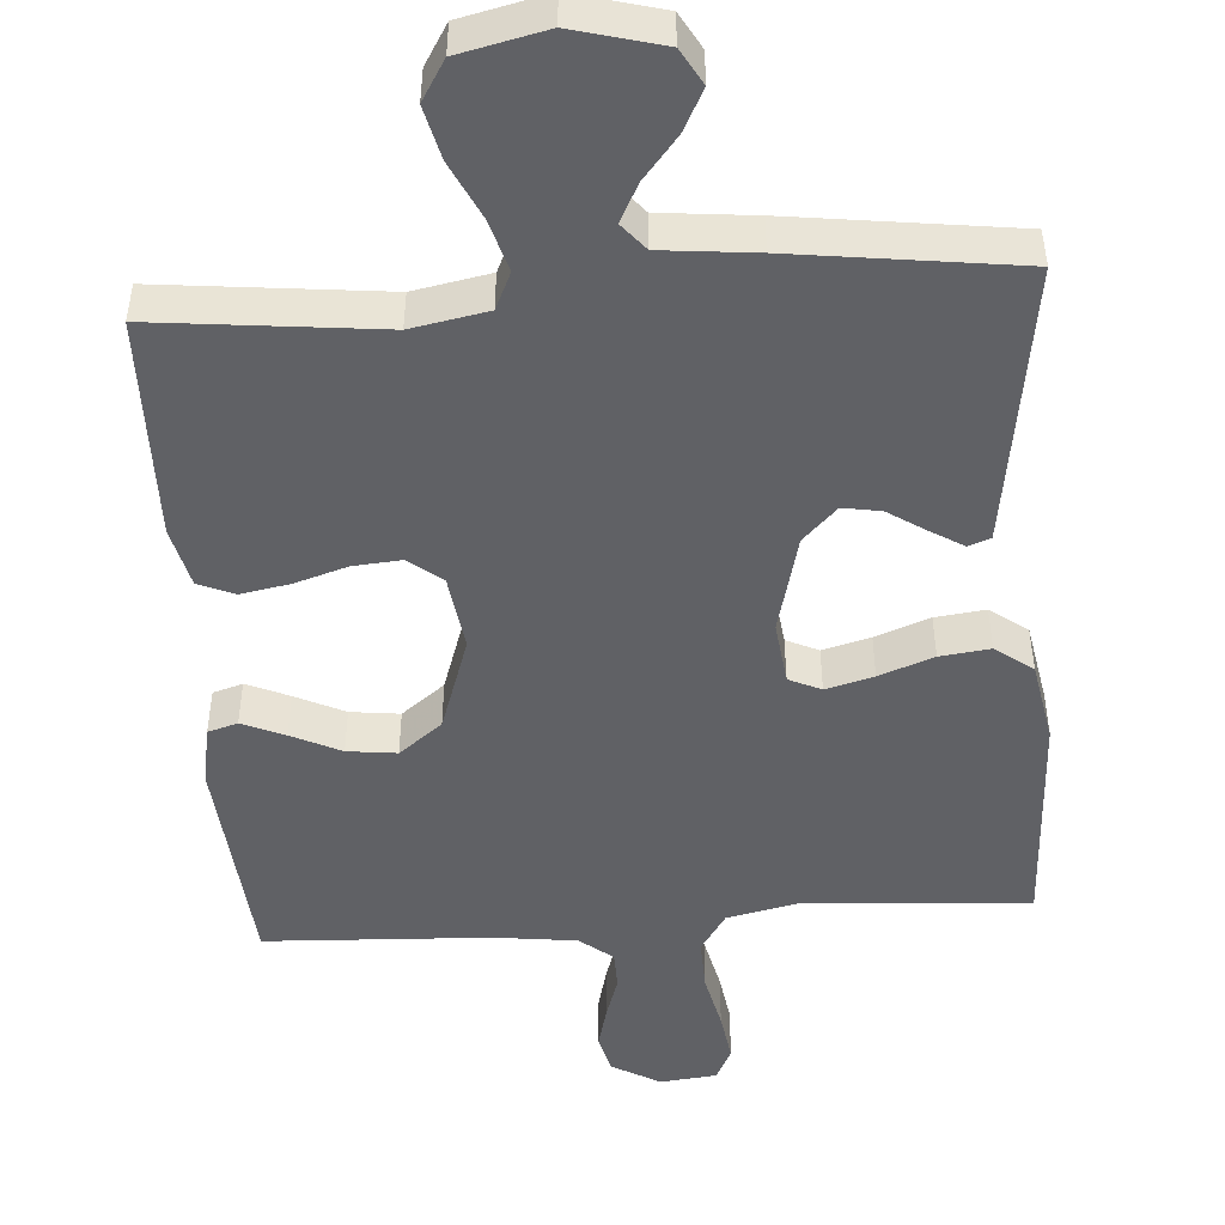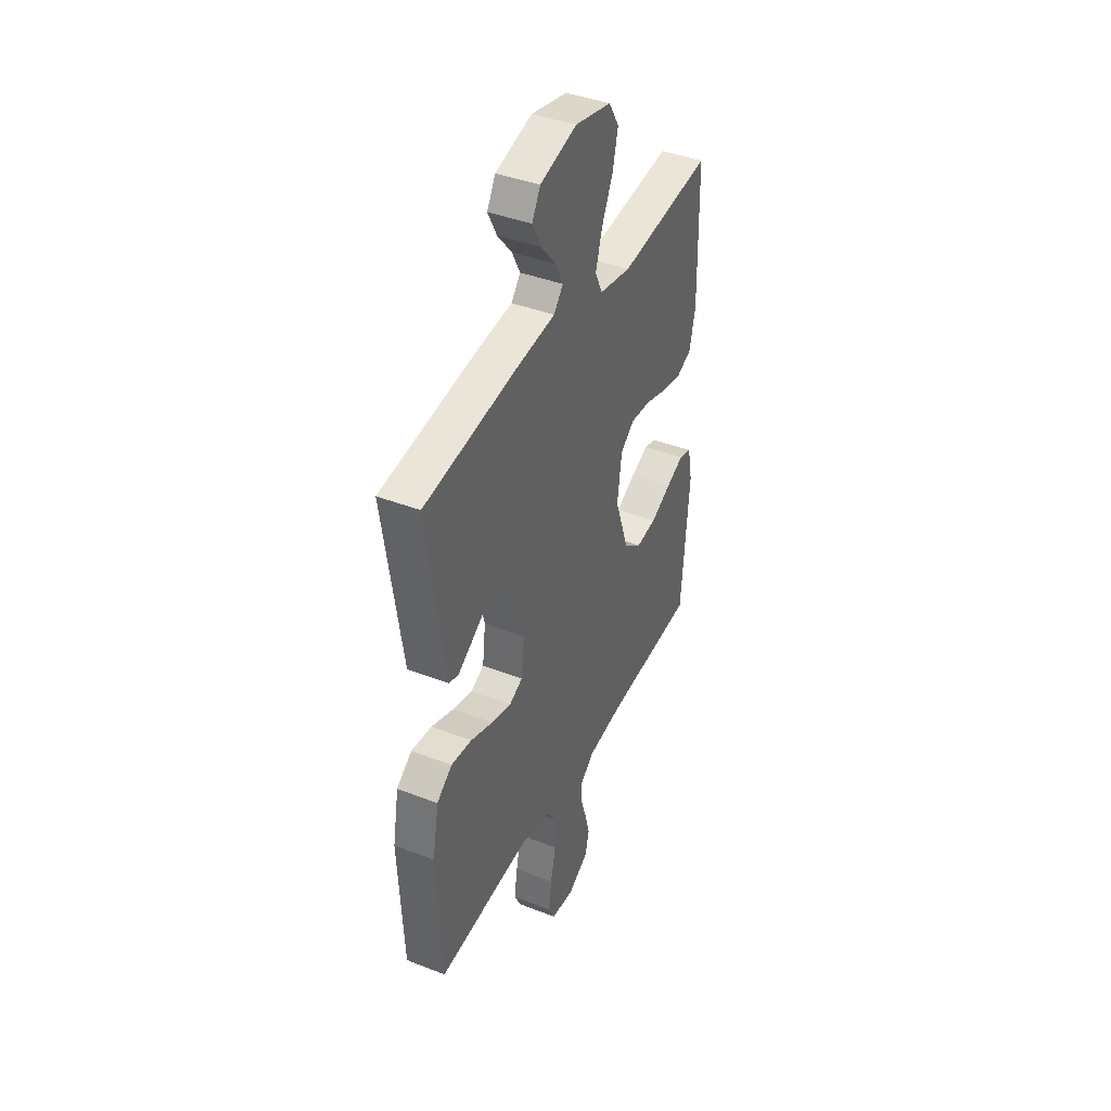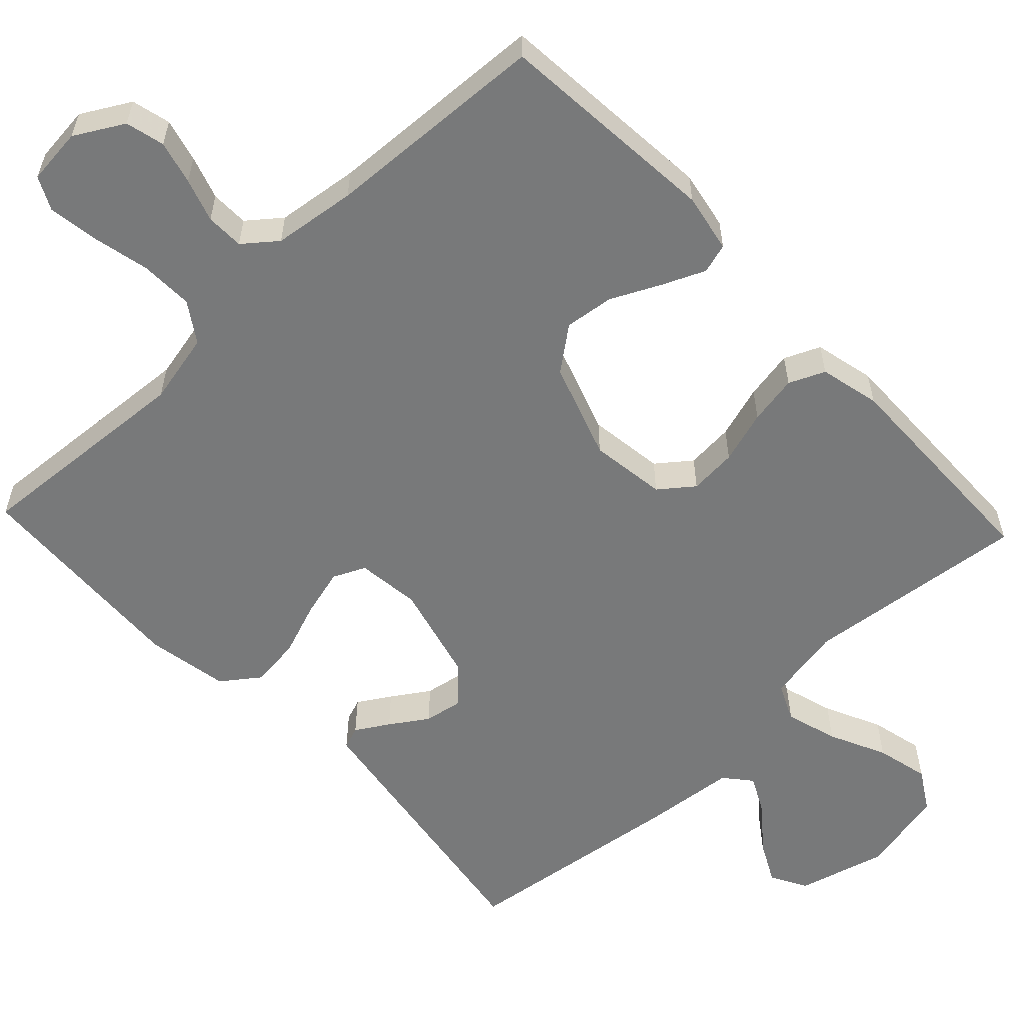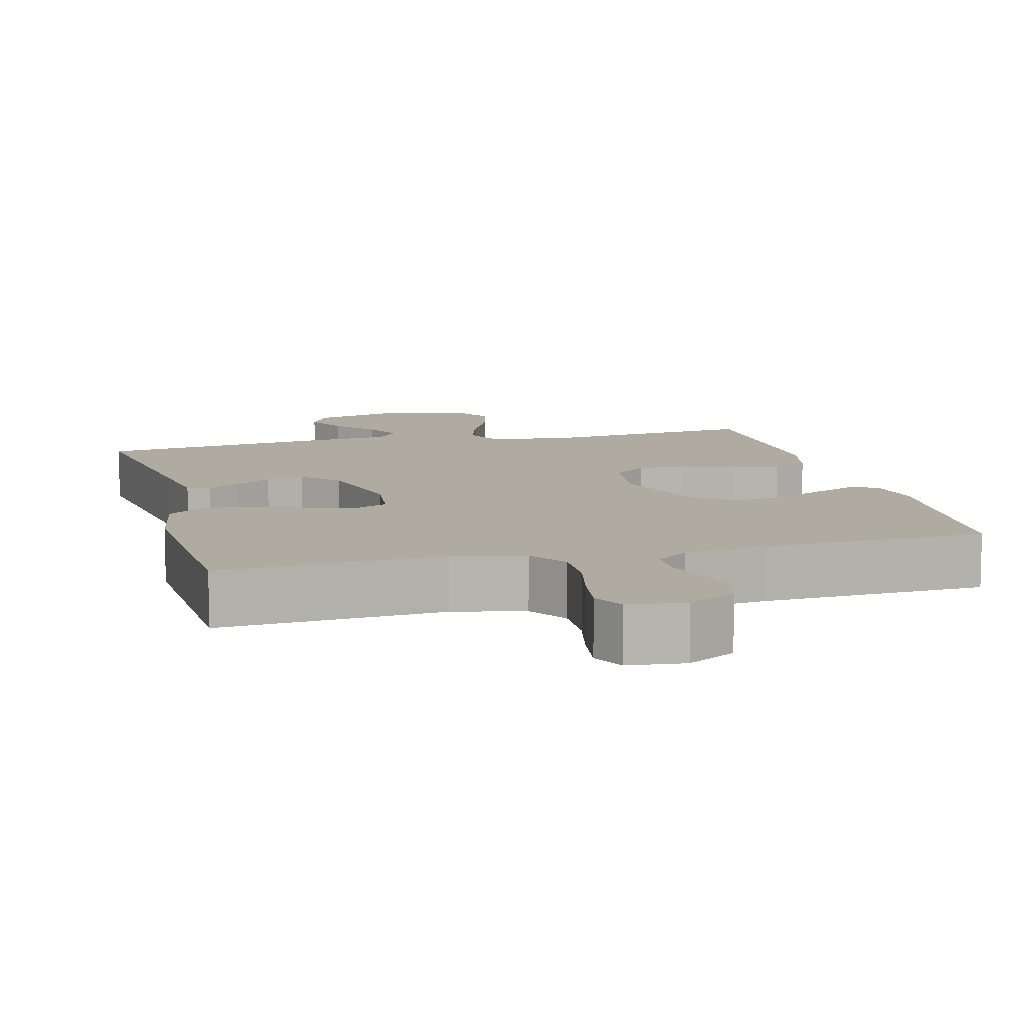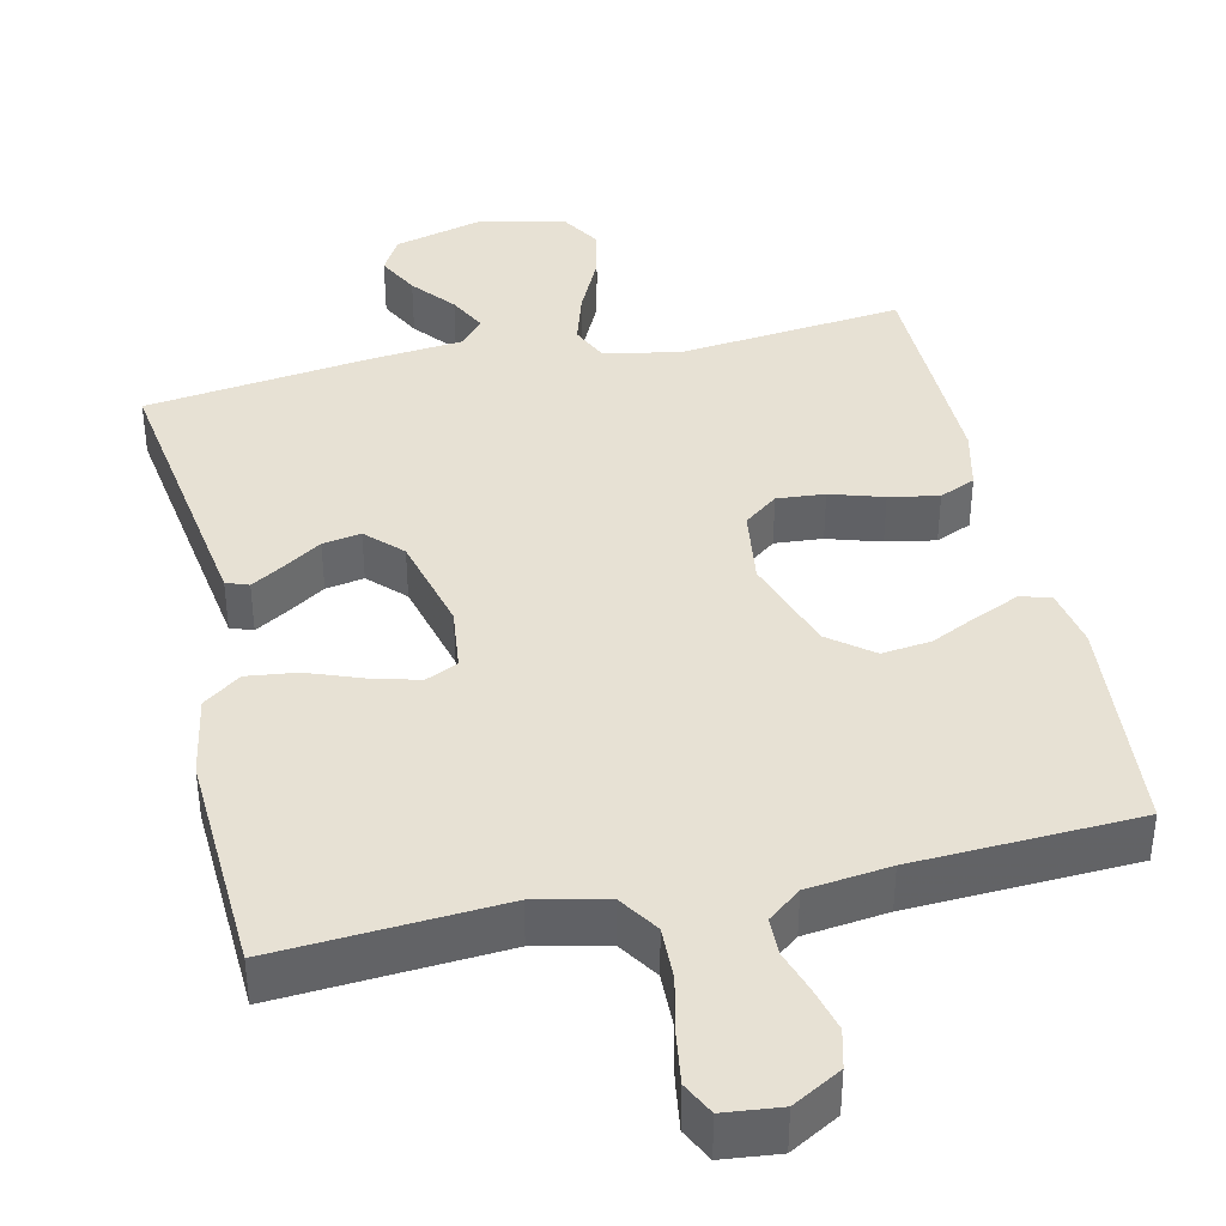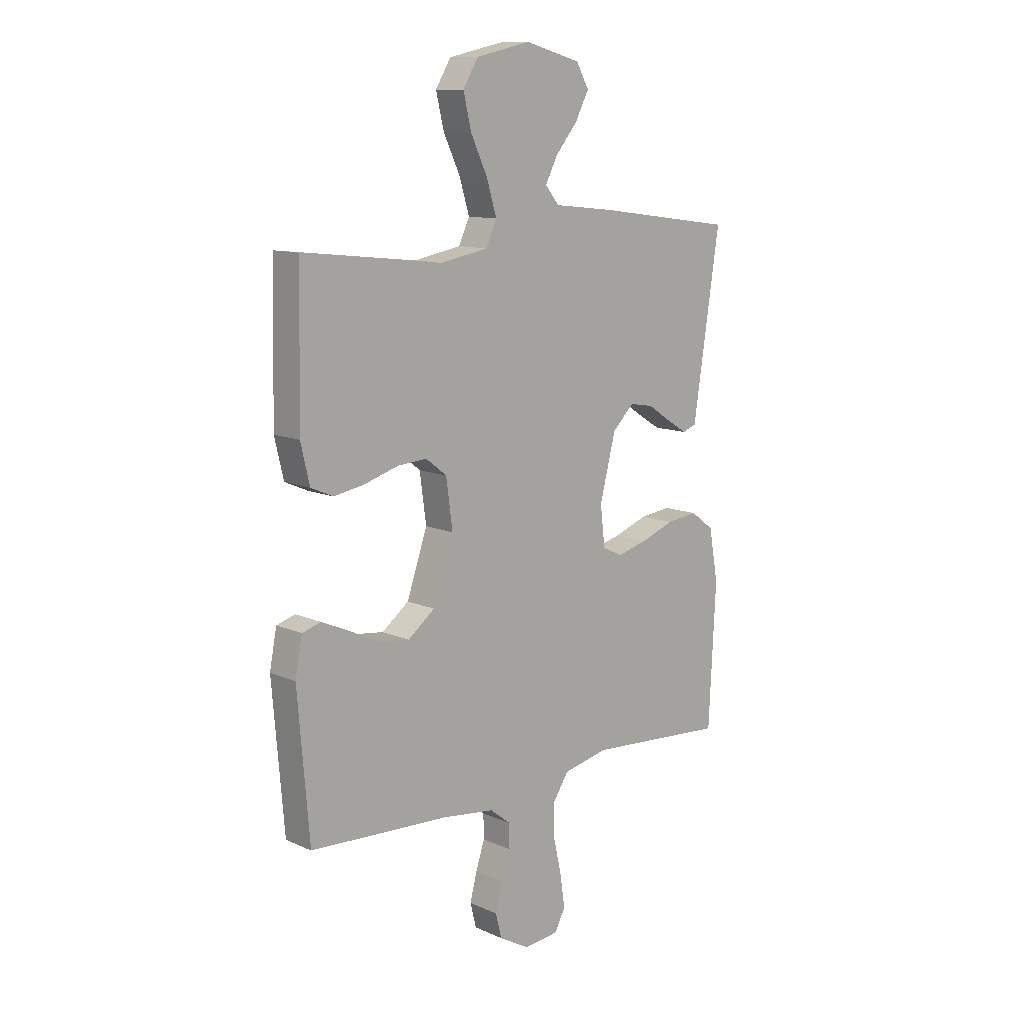
<metadata>
{"format":"obj","ext":"obj","renderer":"f3d","projection":"perspective","resolution":1024,"background":"white","views":[{"elev":-48.2,"azim":4.2,"up":"+Y"},{"elev":41.1,"azim":115.2,"up":"+Z"},{"elev":-57.7,"azim":-136.7,"up":"+Y"},{"elev":9.8,"azim":165.6,"up":"+Y"},{"elev":39.6,"azim":167.4,"up":"+Y"},{"elev":11.5,"azim":-43.1,"up":"+Z"}]}
</metadata>
<code>
v 0.5 0.07 0.5
v 0.455 0.07 0.2
v 0.443 0.07 0.121
v 0.413 0.07 0.11
v 0.369 0.07 0.137
v 0.319 0.07 0.17
v 0.268 0.07 0.179
v 0.222 0.07 0.133
v 0.188 0.07 0
v 0.198 0.07 -0.085
v 0.241 0.07 -0.105
v 0.305 0.07 -0.088
v 0.378 0.07 -0.061
v 0.445 0.07 -0.053
v 0.495 0.07 -0.09
v 0.515 0.07 -0.2
v 0.5 0.07 -0.5
v 0.2 0.07 -0.479
v 0.104 0.07 -0.5
v 0.069 0.07 -0.553
v 0.071 0.07 -0.624
v 0.088 0.07 -0.7
v 0.098 0.07 -0.768
v 0.076 0.07 -0.812
v 0 0.07 -0.82
v -0.065 0.07 -0.783
v -0.078 0.07 -0.731
v -0.063 0.07 -0.673
v -0.044 0.07 -0.615
v -0.045 0.07 -0.564
v -0.089 0.07 -0.529
v -0.2 0.07 -0.515
v -0.5 0.07 -0.5
v -0.525 0.07 -0.2
v -0.51 0.07 -0.121
v -0.47 0.07 -0.109
v -0.413 0.07 -0.134
v -0.347 0.07 -0.166
v -0.281 0.07 -0.174
v -0.223 0.07 -0.129
v -0.179 0.07 0
v -0.193 0.07 0.102
v -0.238 0.07 0.137
v -0.302 0.07 0.132
v -0.373 0.07 0.11
v -0.439 0.07 0.098
v -0.487 0.07 0.119
v -0.506 0.07 0.2
v -0.5 0.07 0.5
v -0.2 0.07 0.467
v -0.098 0.07 0.486
v -0.075 0.07 0.536
v -0.096 0.07 0.606
v -0.132 0.07 0.682
v -0.149 0.07 0.753
v -0.116 0.07 0.807
v 0 0.07 0.833
v 0.119 0.07 0.801
v 0.146 0.07 0.753
v 0.117 0.07 0.697
v 0.07 0.07 0.64
v 0.044 0.07 0.589
v 0.074 0.07 0.553
v 0.2 0.07 0.54
v 0.5 0 0.5
v 0.455 0 0.2
v 0.443 0 0.121
v 0.413 0 0.11
v 0.369 0 0.137
v 0.319 0 0.17
v 0.268 0 0.179
v 0.222 0 0.133
v 0.188 0 0
v 0.198 0 -0.085
v 0.241 0 -0.105
v 0.305 0 -0.088
v 0.378 0 -0.061
v 0.445 0 -0.053
v 0.495 0 -0.09
v 0.515 0 -0.2
v 0.5 0 -0.5
v 0.2 0 -0.479
v 0.104 0 -0.5
v 0.069 0 -0.553
v 0.071 0 -0.624
v 0.088 0 -0.7
v 0.098 0 -0.768
v 0.076 0 -0.812
v 0 0 -0.82
v -0.065 0 -0.783
v -0.078 0 -0.731
v -0.063 0 -0.673
v -0.044 0 -0.615
v -0.045 0 -0.564
v -0.089 0 -0.529
v -0.2 0 -0.515
v -0.5 0 -0.5
v -0.525 0 -0.2
v -0.51 0 -0.121
v -0.47 0 -0.109
v -0.413 0 -0.134
v -0.347 0 -0.166
v -0.281 0 -0.174
v -0.223 0 -0.129
v -0.179 0 0
v -0.193 0 0.102
v -0.238 0 0.137
v -0.302 0 0.132
v -0.373 0 0.11
v -0.439 0 0.098
v -0.487 0 0.119
v -0.506 0 0.2
v -0.5 0 0.5
v -0.2 0 0.467
v -0.098 0 0.486
v -0.075 0 0.536
v -0.096 0 0.606
v -0.132 0 0.682
v -0.149 0 0.753
v -0.116 0 0.807
v 0 0 0.833
v 0.119 0 0.801
v 0.146 0 0.753
v 0.117 0 0.697
v 0.07 0 0.64
v 0.044 0 0.589
v 0.074 0 0.553
v 0.2 0 0.54
f 4 5 6
f 3 4 6
f 2 3 6
f 1 2 6
f 64 1 6
f 63 64 6
f 62 63 6 7
f 59 60 61
f 58 59 61
f 57 58 61
f 56 57 61
f 55 56 61
f 54 55 61
f 53 54 61
f 52 53 61 62
f 62 7 8
f 52 62 8
f 51 52 8
f 48 49 50
f 47 48 50
f 46 47 50
f 45 46 50
f 44 45 50
f 43 44 50 51
f 51 8 9
f 43 51 9
f 42 43 9
f 36 37 38
f 35 36 38
f 34 35 38
f 33 34 38
f 32 33 38
f 31 32 38 39
f 30 31 39 40
f 27 28 29
f 26 27 29
f 25 26 29
f 24 25 29
f 23 24 29
f 22 23 29
f 21 22 29
f 20 21 29 30
f 30 40 41
f 20 30 41
f 19 20 41
f 16 17 18
f 15 16 18
f 14 15 18
f 13 14 18
f 12 13 18
f 11 12 18 19
f 42 9 10
f 41 42 10
f 19 41 10
f 10 11 19
f 70 69 68
f 70 68 67
f 70 67 66
f 70 66 65
f 70 65 128
f 70 128 127
f 71 70 127 126
f 125 124 123
f 125 123 122
f 125 122 121
f 125 121 120
f 125 120 119
f 125 119 118
f 125 118 117
f 126 125 117 116
f 72 71 126
f 72 126 116
f 72 116 115
f 114 113 112
f 114 112 111
f 114 111 110
f 114 110 109
f 114 109 108
f 115 114 108 107
f 73 72 115
f 73 115 107
f 73 107 106
f 102 101 100
f 102 100 99
f 102 99 98
f 102 98 97
f 102 97 96
f 103 102 96 95
f 104 103 95 94
f 93 92 91
f 93 91 90
f 93 90 89
f 93 89 88
f 93 88 87
f 93 87 86
f 93 86 85
f 94 93 85 84
f 105 104 94
f 105 94 84
f 105 84 83
f 82 81 80
f 82 80 79
f 82 79 78
f 82 78 77
f 82 77 76
f 83 82 76 75
f 74 73 106
f 74 106 105
f 74 105 83
f 83 75 74
f 1 65 66 2
f 2 66 67 3
f 3 67 68 4
f 4 68 69 5
f 5 69 70 6
f 6 70 71 7
f 7 71 72 8
f 8 72 73 9
f 9 73 74 10
f 10 74 75 11
f 11 75 76 12
f 12 76 77 13
f 13 77 78 14
f 14 78 79 15
f 15 79 80 16
f 16 80 81 17
f 17 81 82 18
f 18 82 83 19
f 19 83 84 20
f 20 84 85 21
f 21 85 86 22
f 22 86 87 23
f 23 87 88 24
f 24 88 89 25
f 25 89 90 26
f 26 90 91 27
f 27 91 92 28
f 28 92 93 29
f 29 93 94 30
f 30 94 95 31
f 31 95 96 32
f 32 96 97 33
f 33 97 98 34
f 34 98 99 35
f 35 99 100 36
f 36 100 101 37
f 37 101 102 38
f 38 102 103 39
f 39 103 104 40
f 40 104 105 41
f 41 105 106 42
f 42 106 107 43
f 43 107 108 44
f 44 108 109 45
f 45 109 110 46
f 46 110 111 47
f 47 111 112 48
f 48 112 113 49
f 49 113 114 50
f 50 114 115 51
f 51 115 116 52
f 52 116 117 53
f 53 117 118 54
f 54 118 119 55
f 55 119 120 56
f 56 120 121 57
f 57 121 122 58
f 58 122 123 59
f 59 123 124 60
f 60 124 125 61
f 61 125 126 62
f 62 126 127 63
f 63 127 128 64
f 64 128 65 1

</code>
